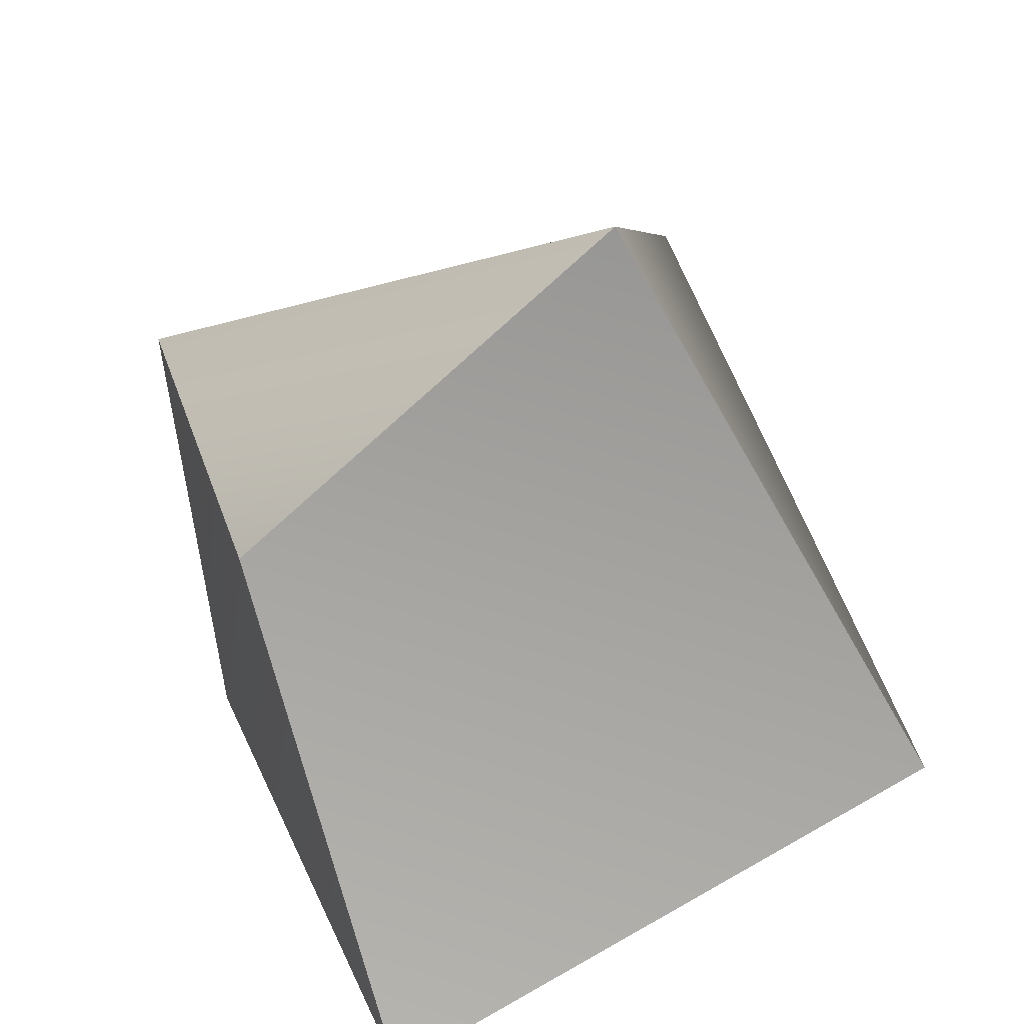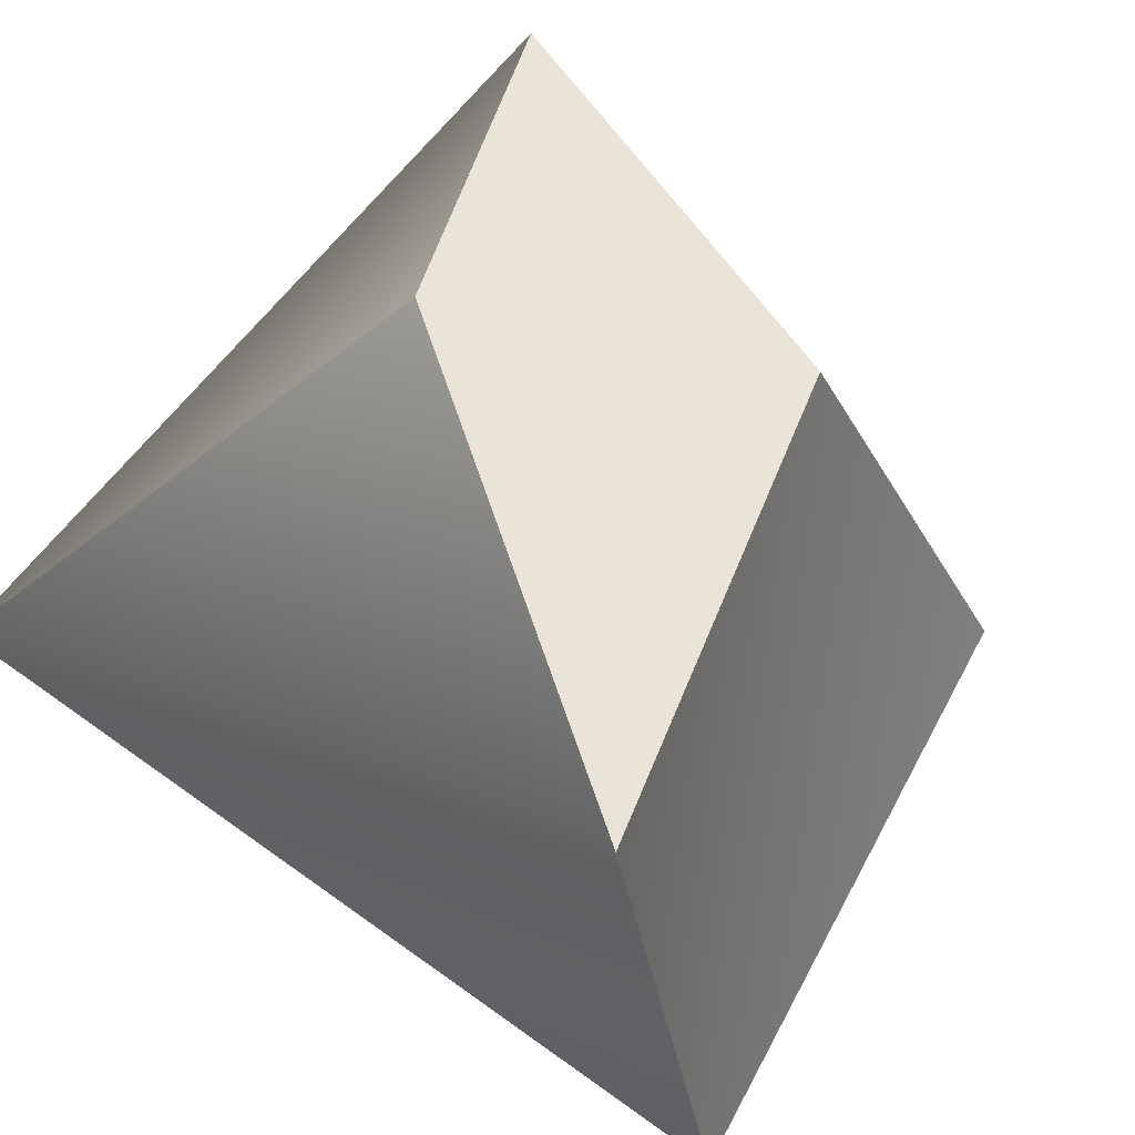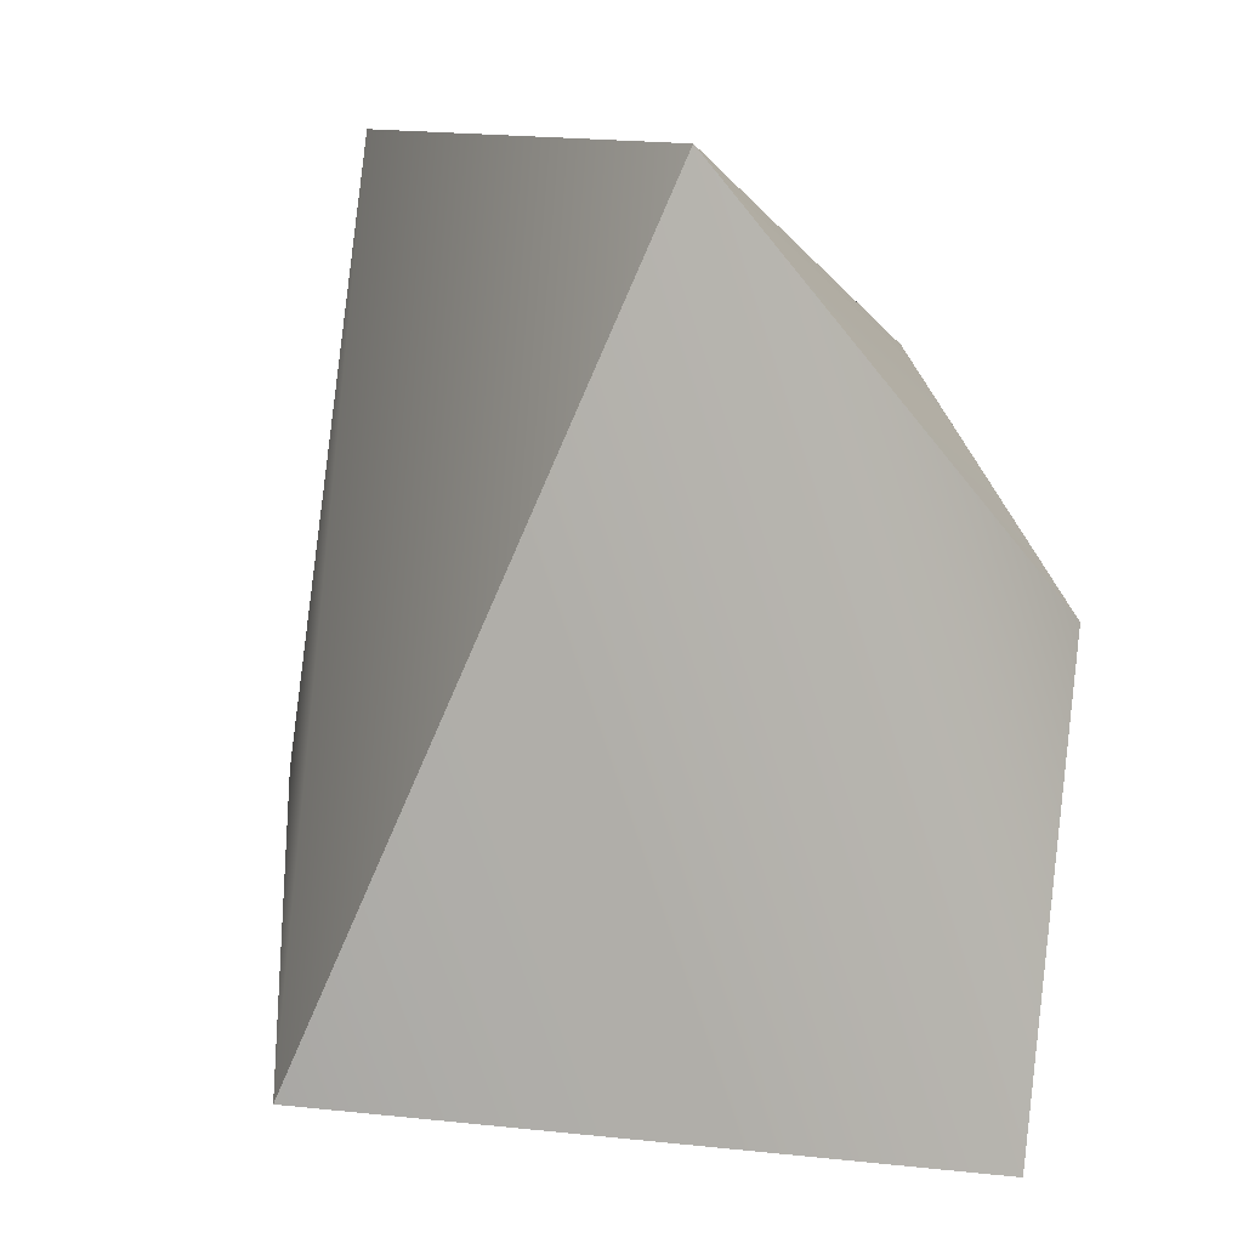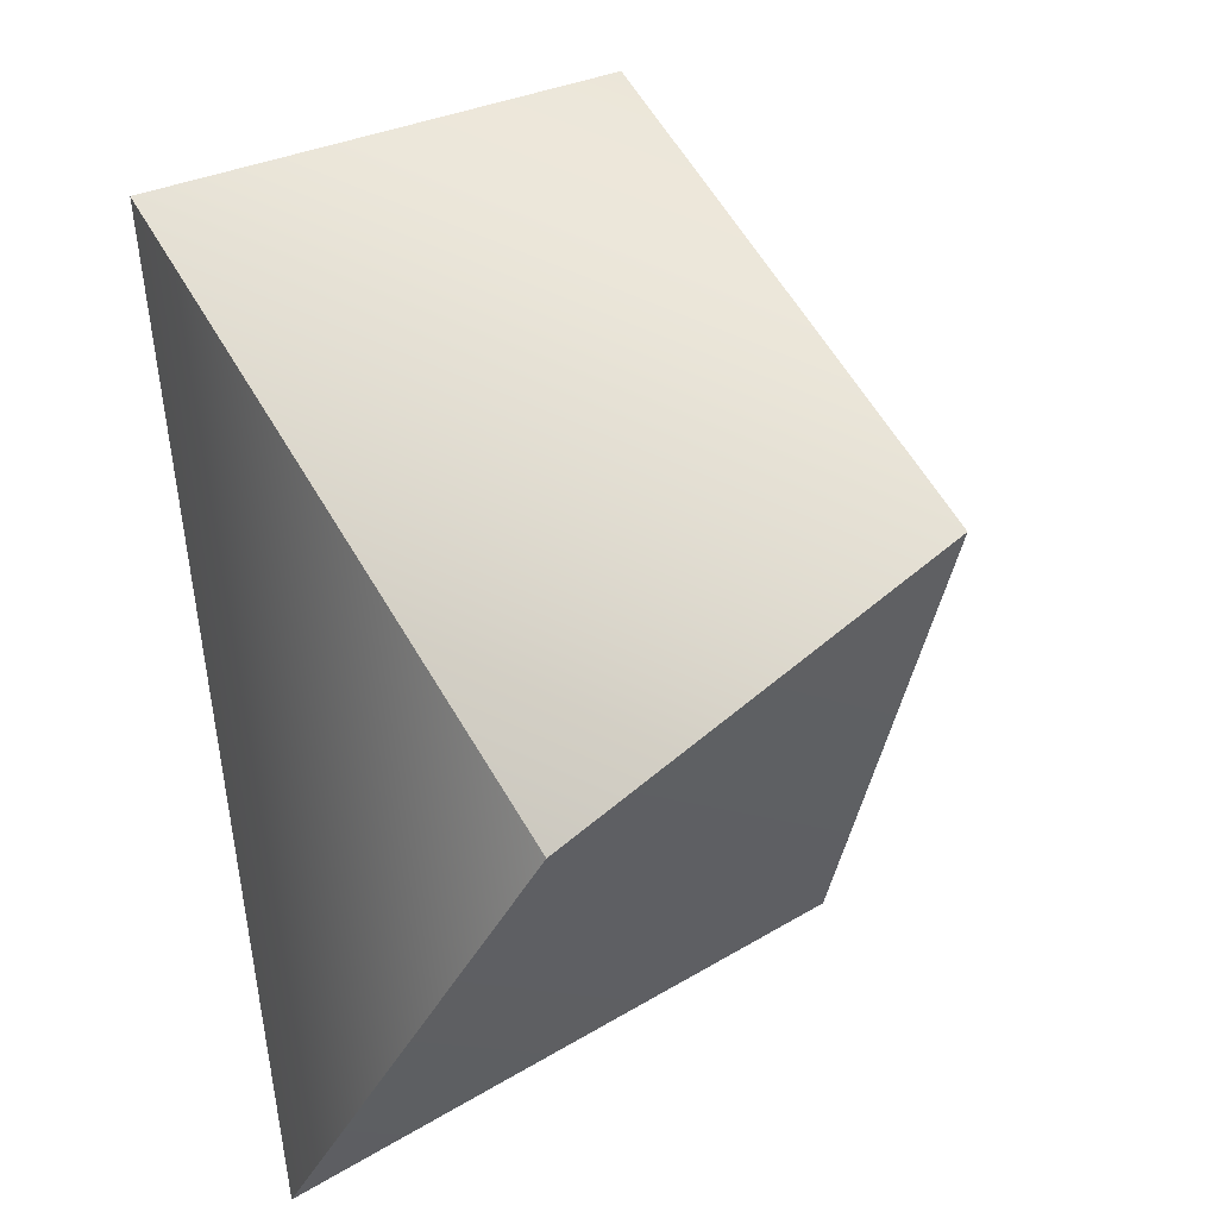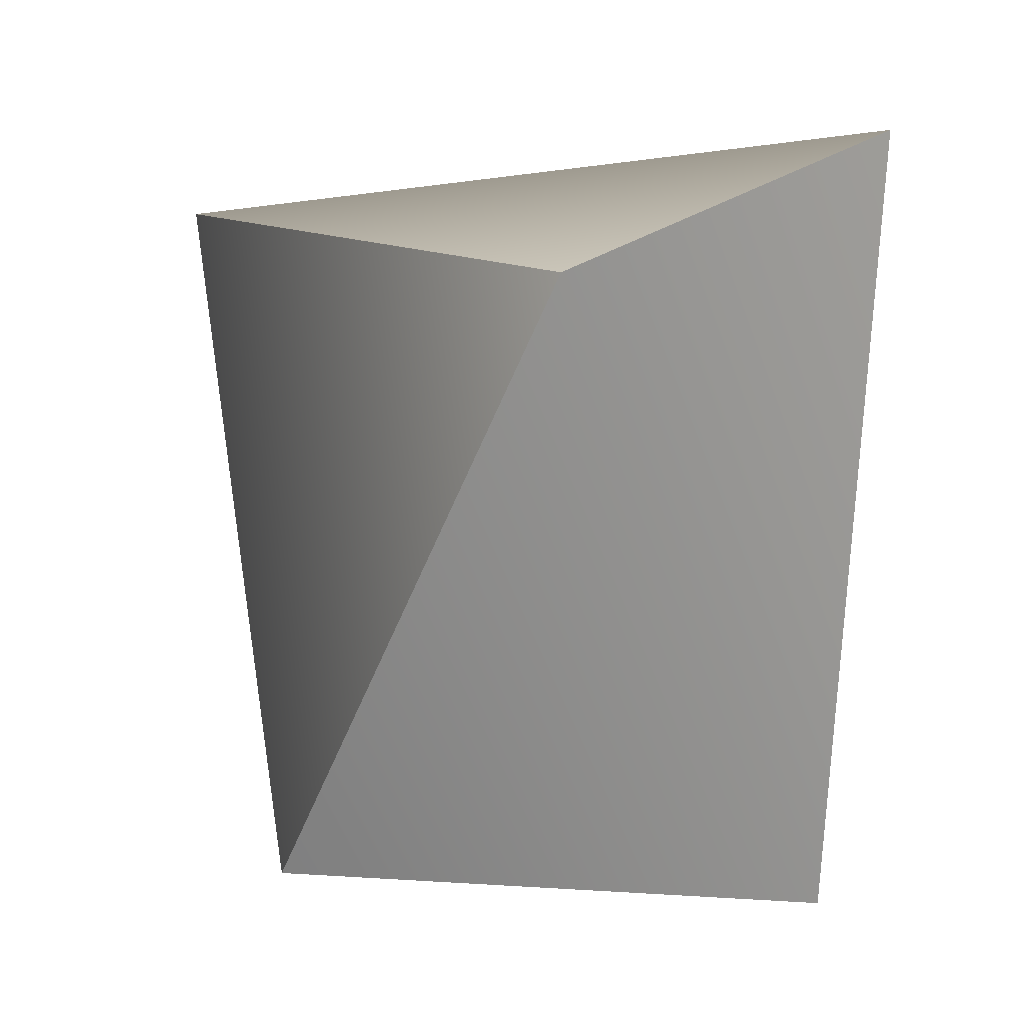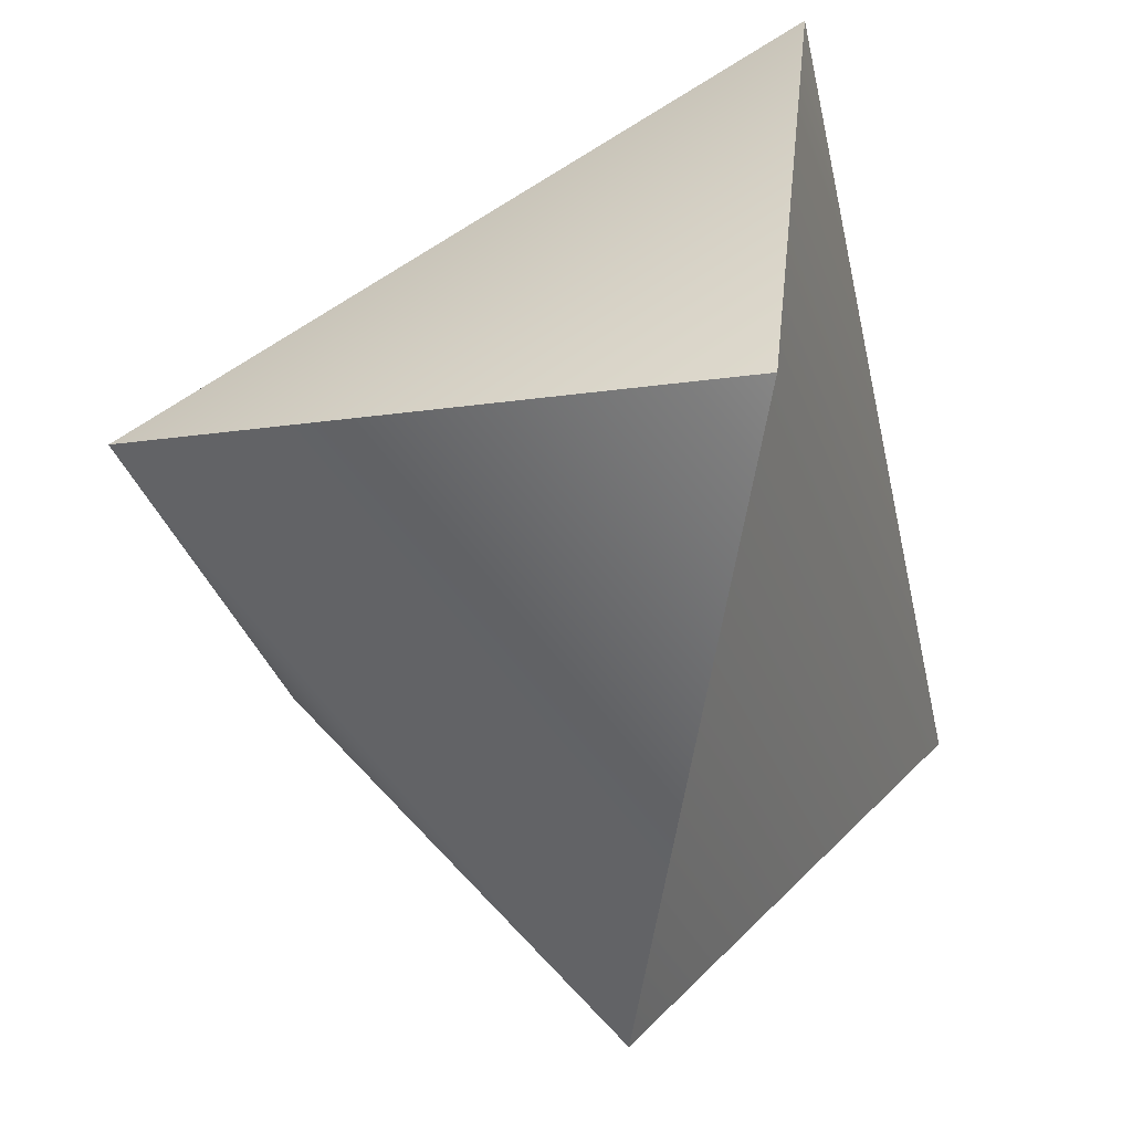
<metadata>
{"format":"obj","ext":"obj","renderer":"f3d","projection":"perspective","resolution":1024,"background":"white","views":[{"elev":-58.2,"azim":103.8,"up":"+Y"},{"elev":40.1,"azim":-43.1,"up":"+Z"},{"elev":6.5,"azim":-112.7,"up":"+Y"},{"elev":29.1,"azim":-16.8,"up":"+Y"},{"elev":36.7,"azim":148.8,"up":"+Y"},{"elev":51.8,"azim":108.8,"up":"+Y"}]}
</metadata>
<code>
v 8 -12 17
v -24 -29 14
v -11 -24 -25
v -11 -24 -25
v 26 -12 -13
v 8 -12 17
v 12 16 25
v 5 29 -14
v -26 27 -7
v -26 27 -7
v -11 0 25
v 12 16 25
v 5 29 -14
v 26 -12 -13
v -11 -24 -25
v -11 -24 -25
v -26 27 -7
v 5 29 -14
v 12 16 25
v 8 -12 17
v 26 -12 -13
v 26 -12 -13
v 5 29 -14
v 12 16 25
v -11 0 25
v -24 -29 14
v 8 -12 17
v 8 -12 17
v 12 16 25
v -11 0 25
v -26 27 -7
v -11 -24 -25
v -24 -29 14
v -24 -29 14
v -11 0 25
v -26 27 -7
f 1 2 3
f 4 5 6
f 7 8 9
f 10 11 12
f 13 14 15
f 16 17 18
f 19 20 21
f 22 23 24
f 25 26 27
f 28 29 30
f 31 32 33
f 34 35 36

</code>
